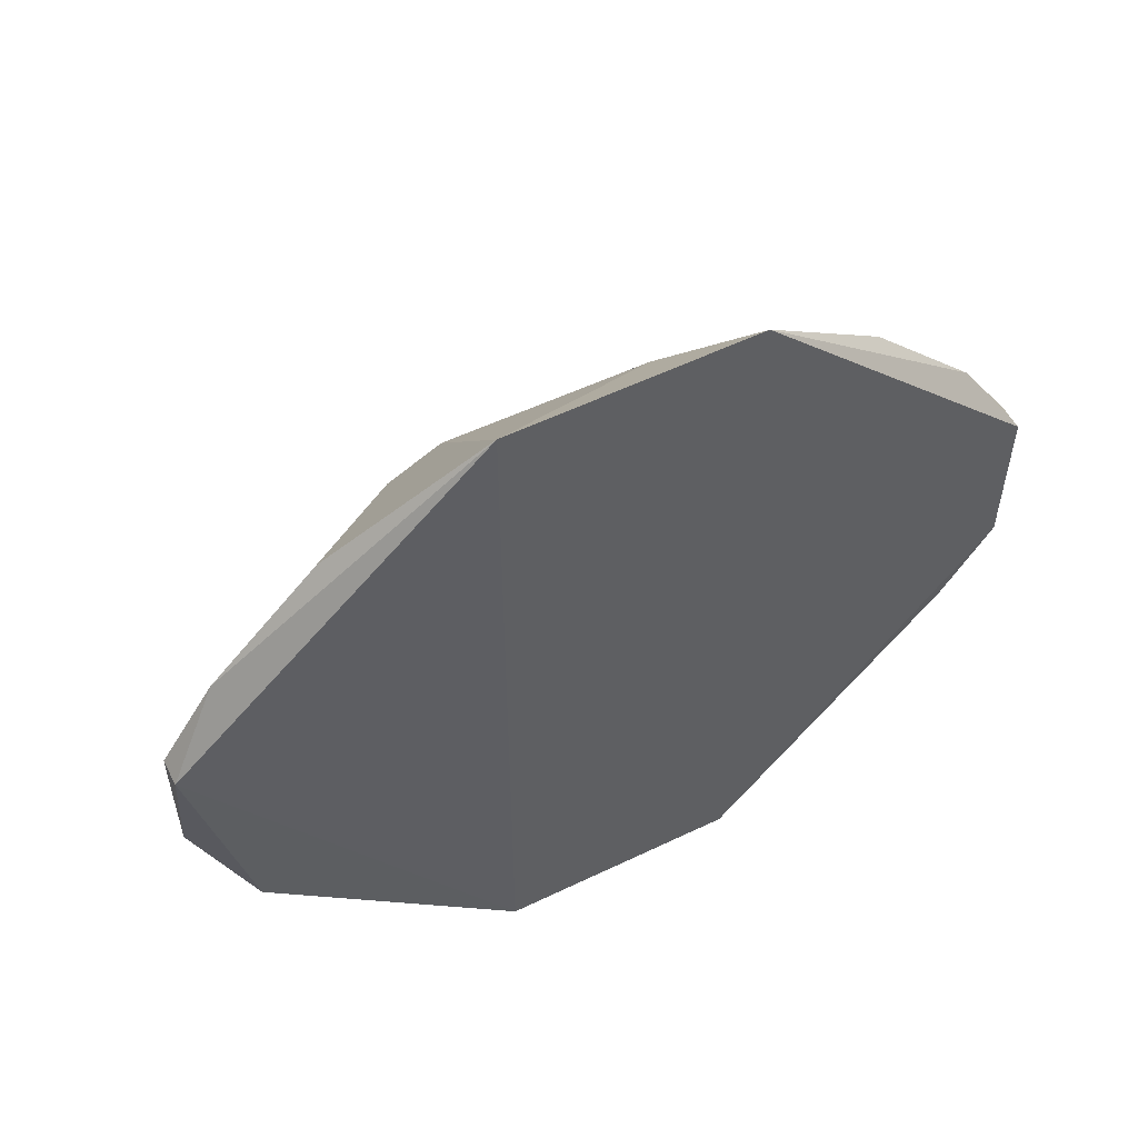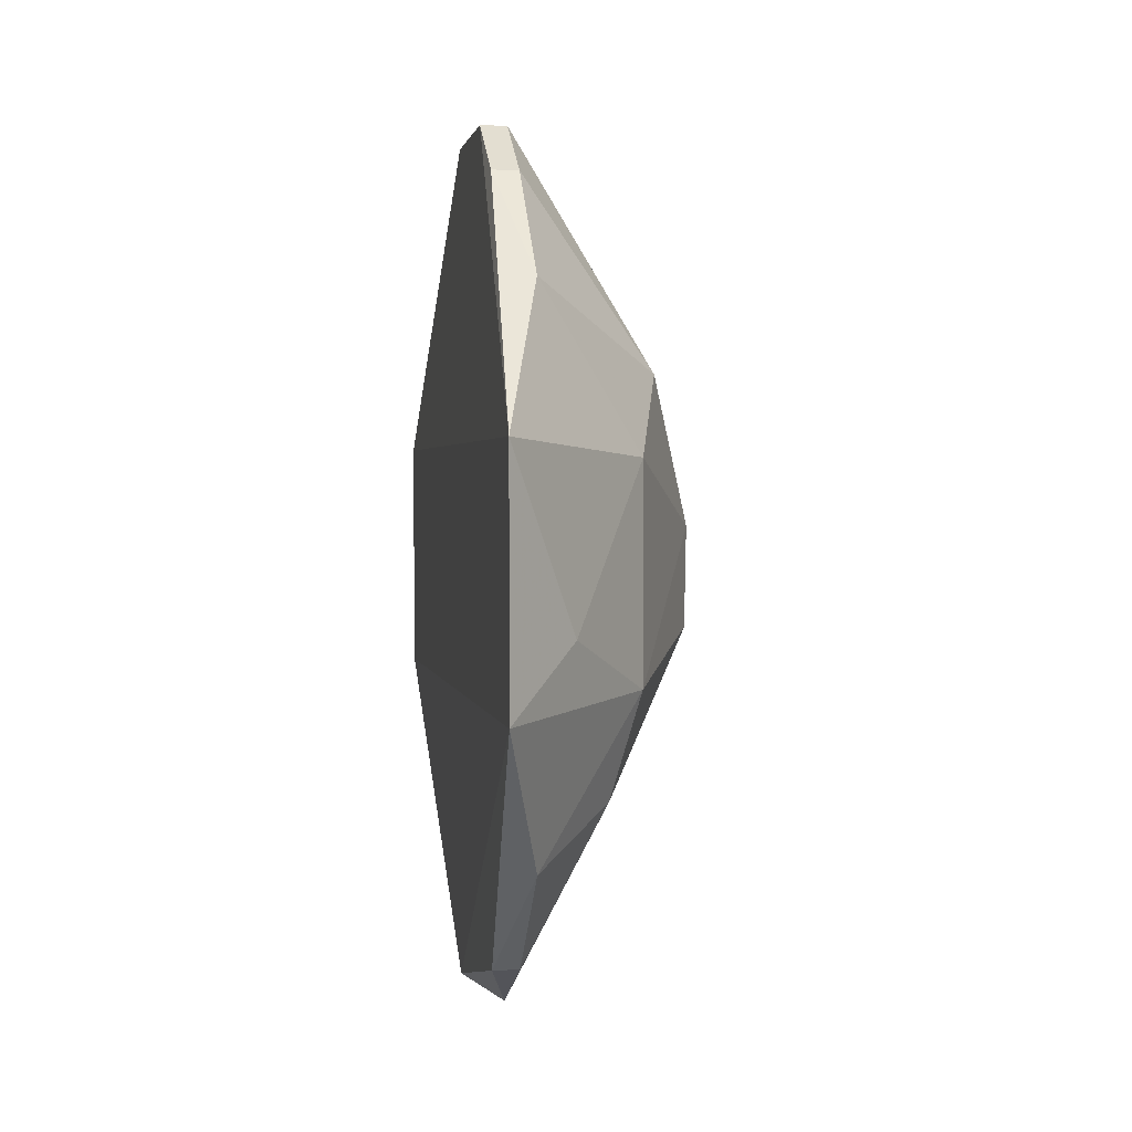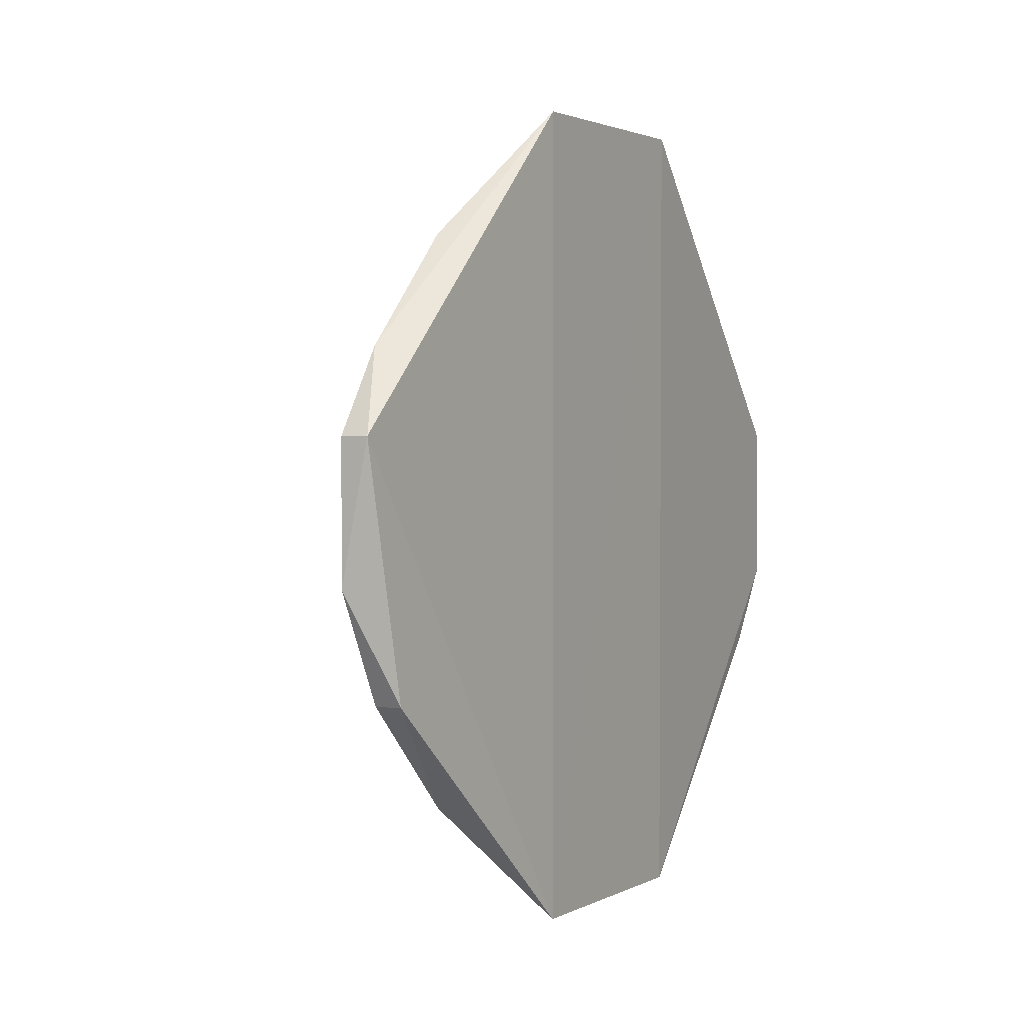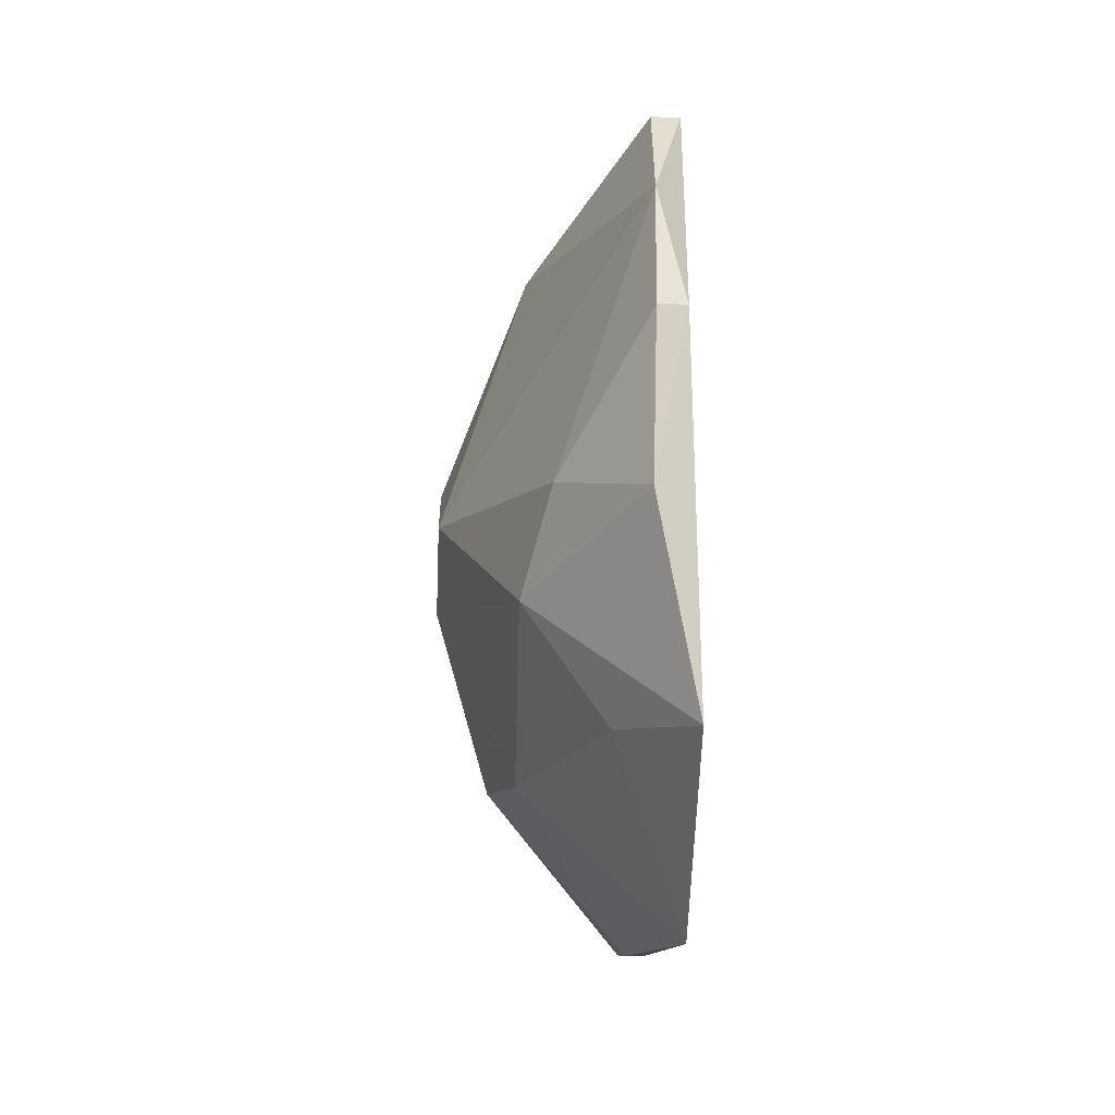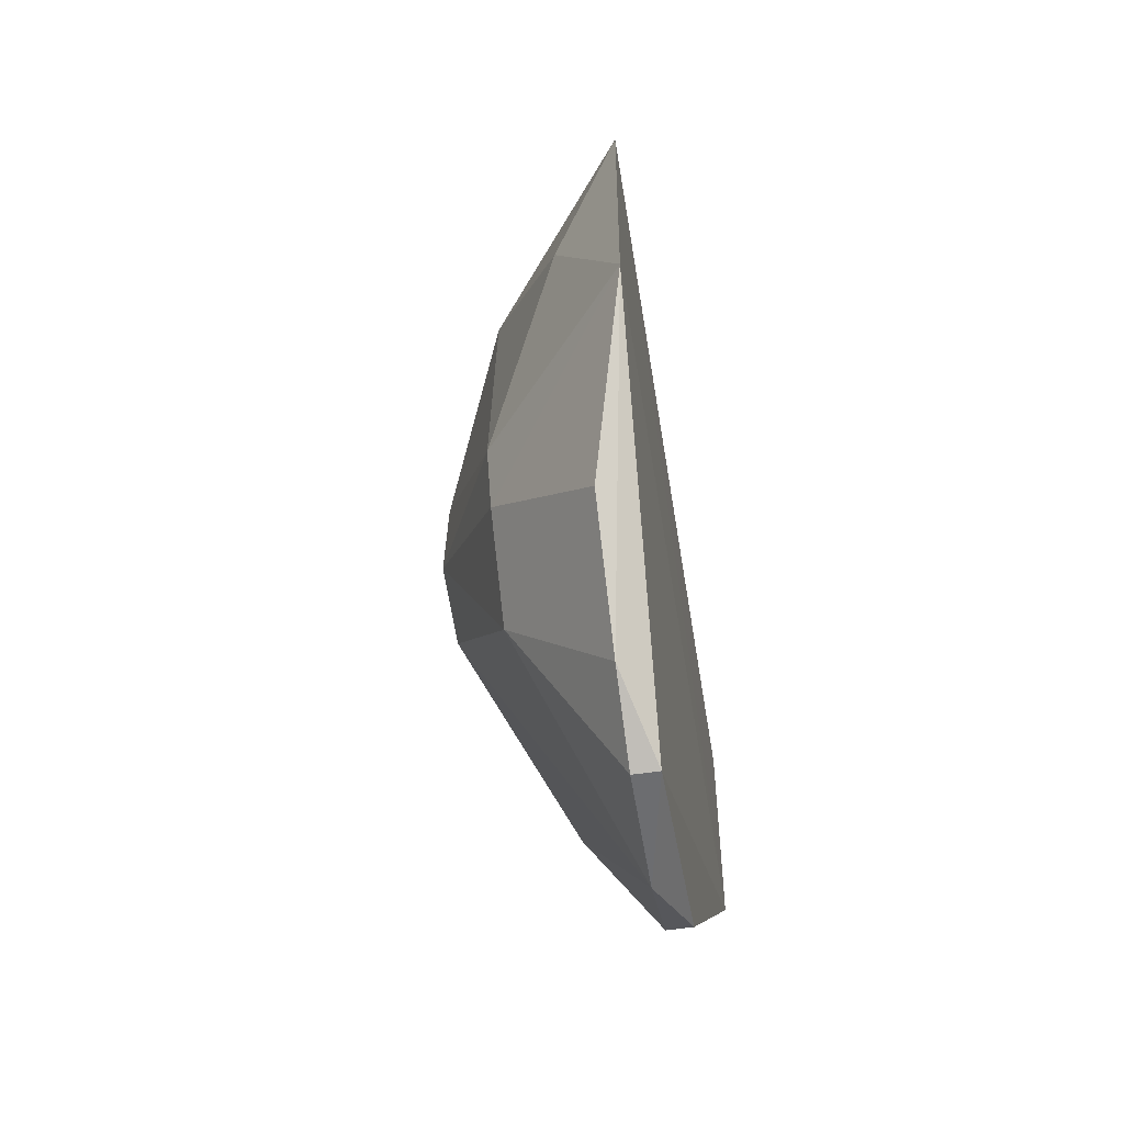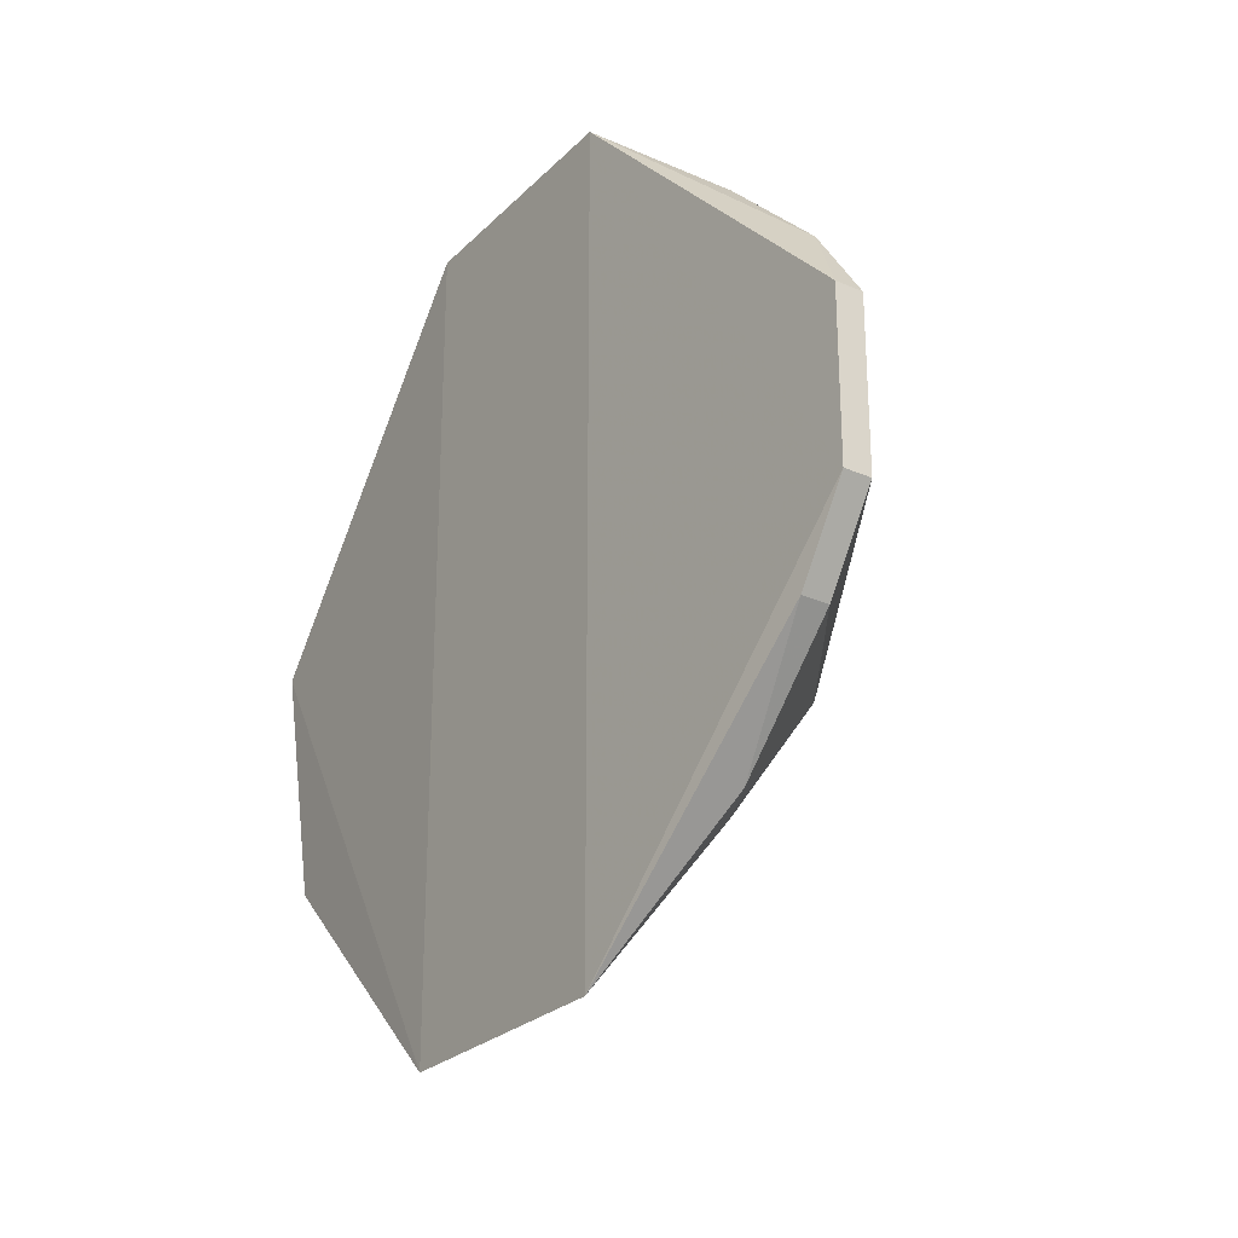
<metadata>
{"format":"obj","ext":"obj","renderer":"f3d","projection":"perspective","resolution":1024,"background":"white","views":[{"elev":54.6,"azim":62.8,"up":"+Z"},{"elev":2.0,"azim":170.5,"up":"+Y"},{"elev":1.9,"azim":29.3,"up":"+Z"},{"elev":-54.3,"azim":-1.6,"up":"+Z"},{"elev":-54.0,"azim":9.1,"up":"+Y"},{"elev":-26.4,"azim":145.6,"up":"+Z"}]}
</metadata>
<code>
v -0.7095 0.1456 0.4724
v -0.9814 -0.04781 0.04814
v -0.7301 0.4448 -0.1905
v -0.7301 -0.5078 0.0952
v -0.7102 0.145 -0.4703
v -0.9206 0.2224 -0.1587
v -0.7102 -0.1444 0.4703
v -0.7619 0.5083 0.0952
v -0.8888 0.1906 0.2222
v -0.8888 -0.1267 -0.254
v -0.8888 -0.1267 0.254
v -0.7107 -0.144 -0.4689
v -0.7619 -0.5078 -0.06344
v -0.8888 -0.2854 0.127
v -0.9804 -0.07122 -0.04769
v -0.7619 -0.3171 0.3175
v -0.9785 0.07044 0.04682
v -0.7301 0.5083 -0.0952
v -0.7619 0.3176 0.3175
v -0.8572 -0.2537 -0.2222
v -0.7619 0.3176 -0.3175
v -0.7619 0.5083 -0.0952
v -0.8888 0.1273 -0.254
v -0.7301 -0.4442 -0.1905
v -0.7619 -0.5078 0.0952
v -0.7301 0.5083 0.0952
v -0.7619 -0.4442 -0.1905
v -0.7937 0.06363 0.381
v -0.9825 0.04884 -0.04863
v -0.7937 -0.06309 -0.381
v -0.7619 0.4448 0.1905
v -0.7619 -0.4442 0.1905
v -0.7619 0.4448 -0.1905
v -0.7619 -0.3171 -0.3175
v -0.934 0.1709 0.04874
v -0.8888 -0.1901 0.2222
f 14 32 36
f 5 1 12
f 1 7 12
f 7 4 12
f 13 14 15
f 14 2 15
f 2 11 17
f 11 9 17
f 5 3 18
f 1 5 18
f 9 1 19
f 13 15 20
f 15 10 20
f 3 5 21
f 6 8 22
f 18 3 22
f 8 18 22
f 21 5 23
f 6 21 23
f 12 4 24
f 4 13 24
f 13 4 25
f 14 13 25
f 1 18 26
f 18 8 26
f 13 20 27
f 24 13 27
f 7 1 28
f 1 9 28
f 11 7 28
f 9 11 28
f 15 2 29
f 10 15 29
f 17 6 29
f 2 17 29
f 23 10 29
f 6 23 29
f 5 12 30
f 12 10 30
f 23 5 30
f 10 23 30
f 8 9 31
f 19 1 31
f 9 19 31
f 1 26 31
f 26 8 31
f 4 7 32
f 7 16 32
f 25 4 32
f 14 25 32
f 3 21 33
f 21 6 33
f 6 22 33
f 22 3 33
f 10 12 34
f 20 10 34
f 12 24 34
f 27 20 34
f 24 27 34
f 8 6 35
f 9 8 35
f 6 17 35
f 17 9 35
f 11 2 36
f 7 11 36
f 2 14 36
f 16 7 36
f 32 16 36

</code>
